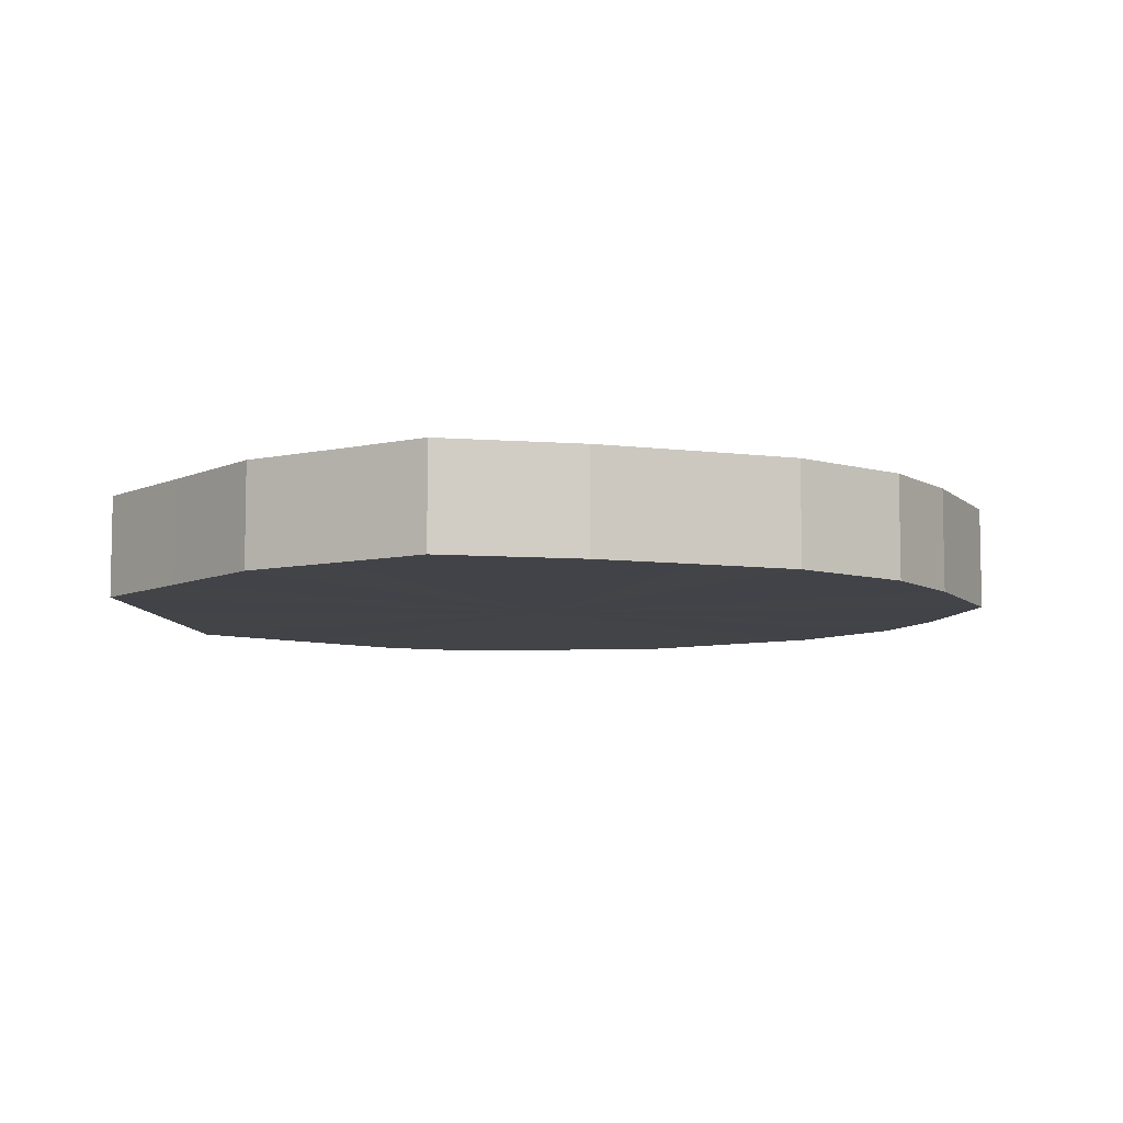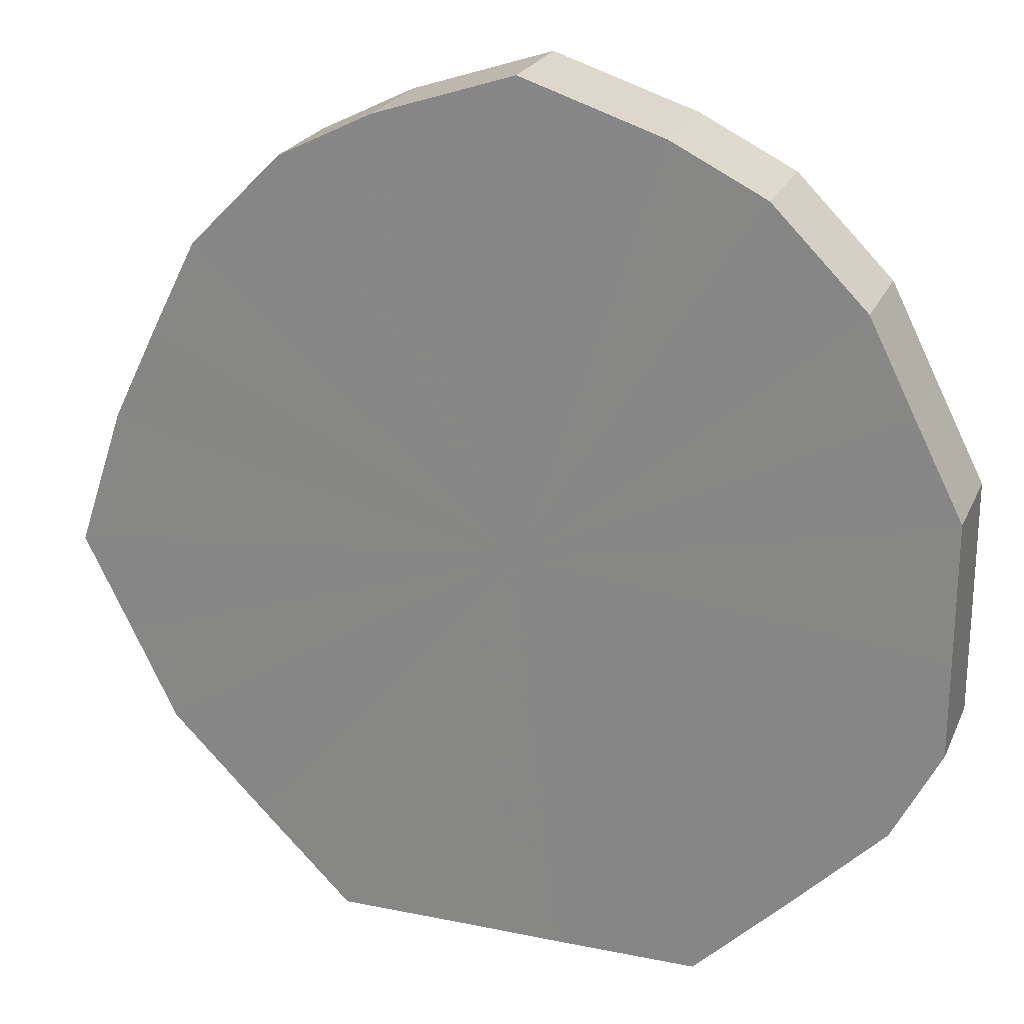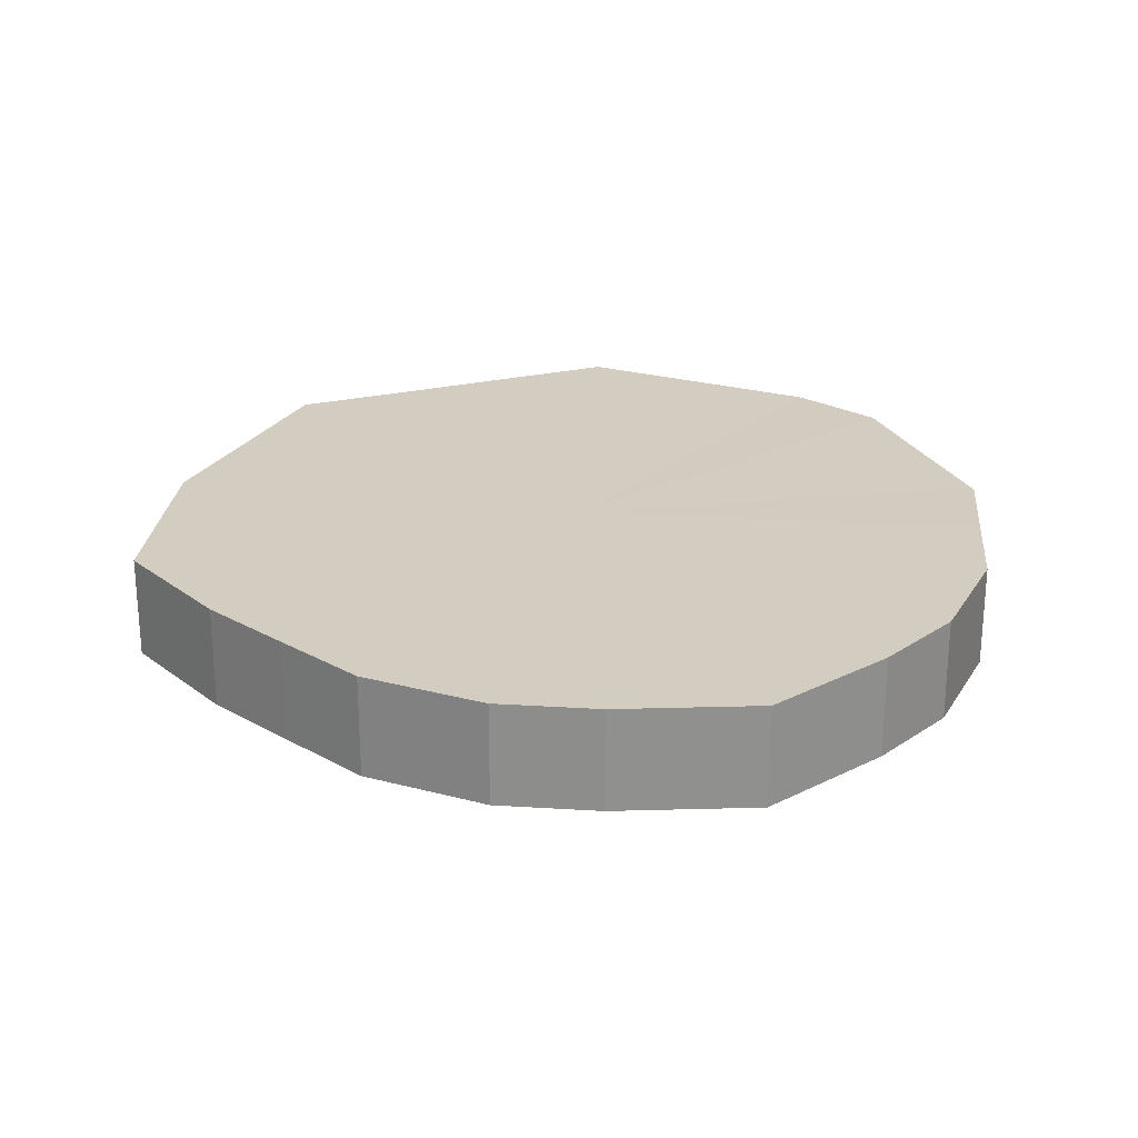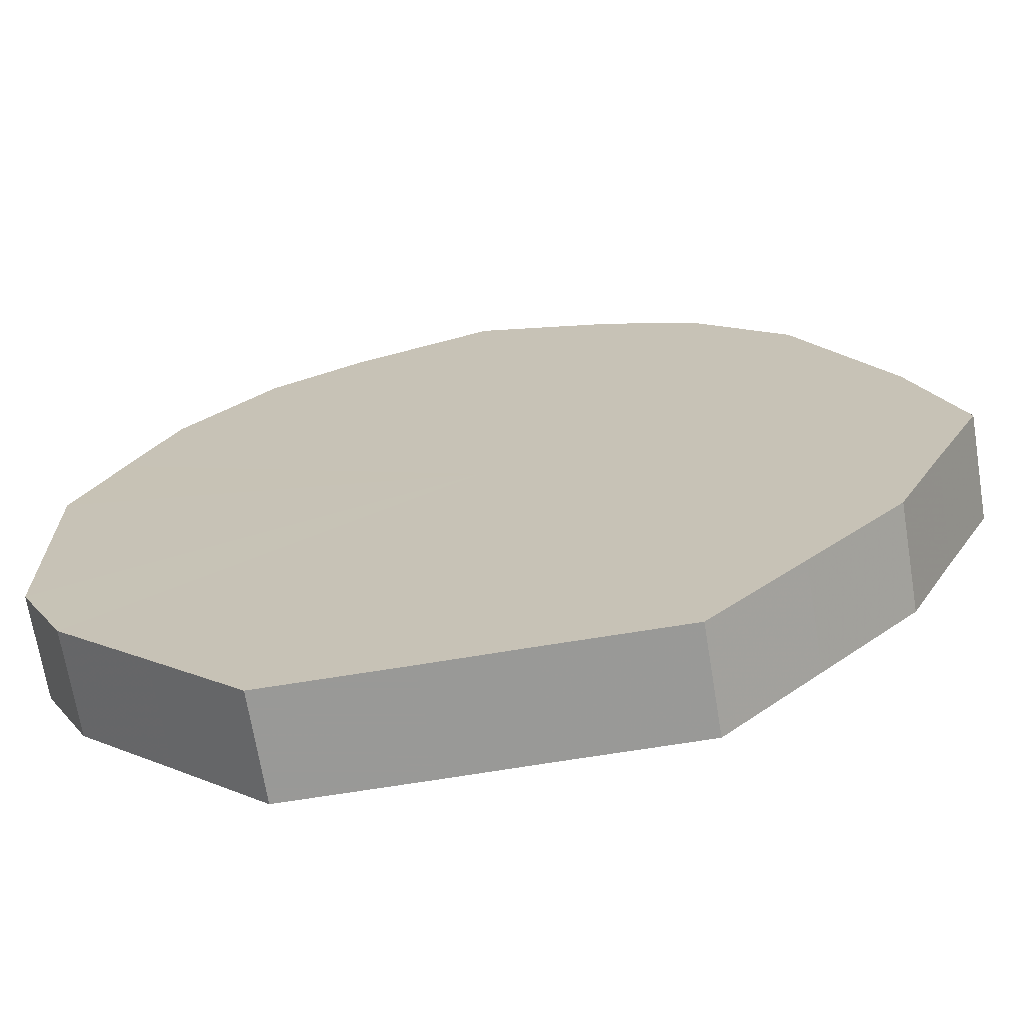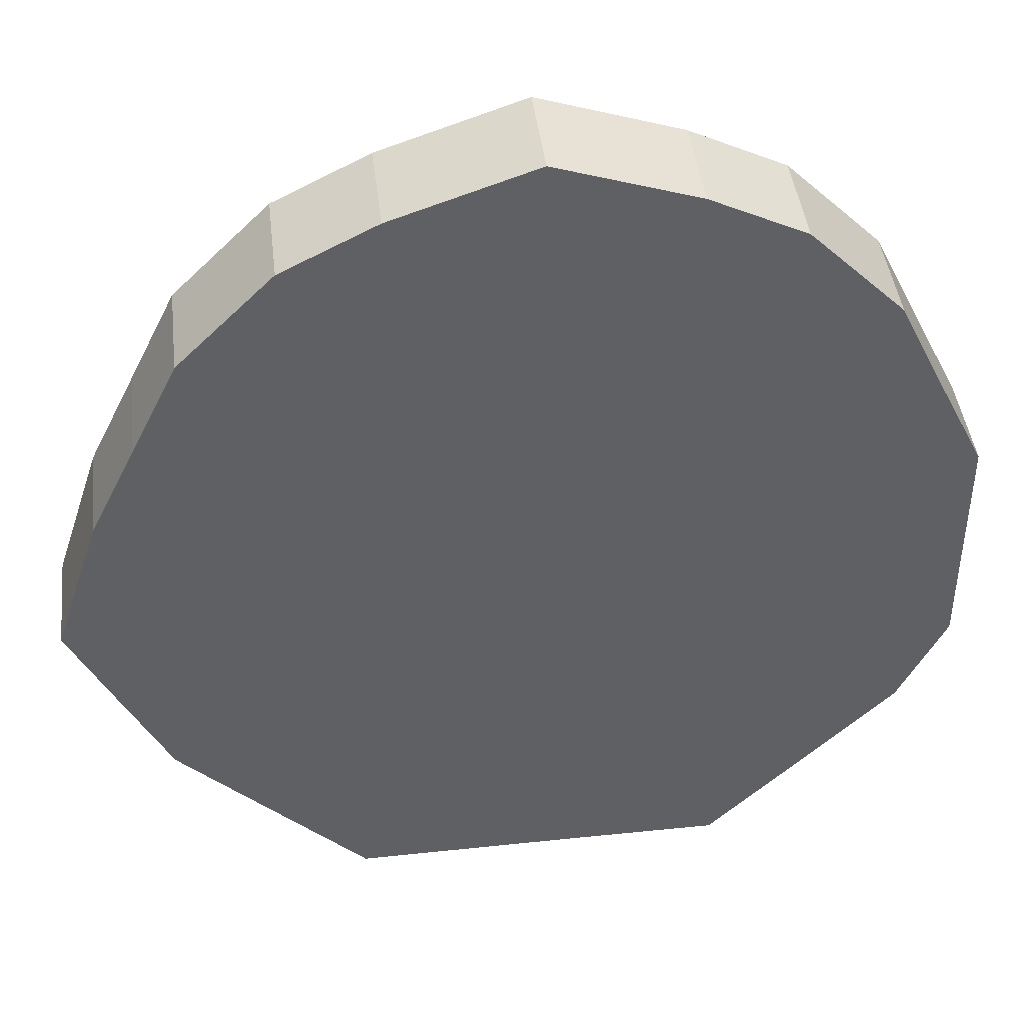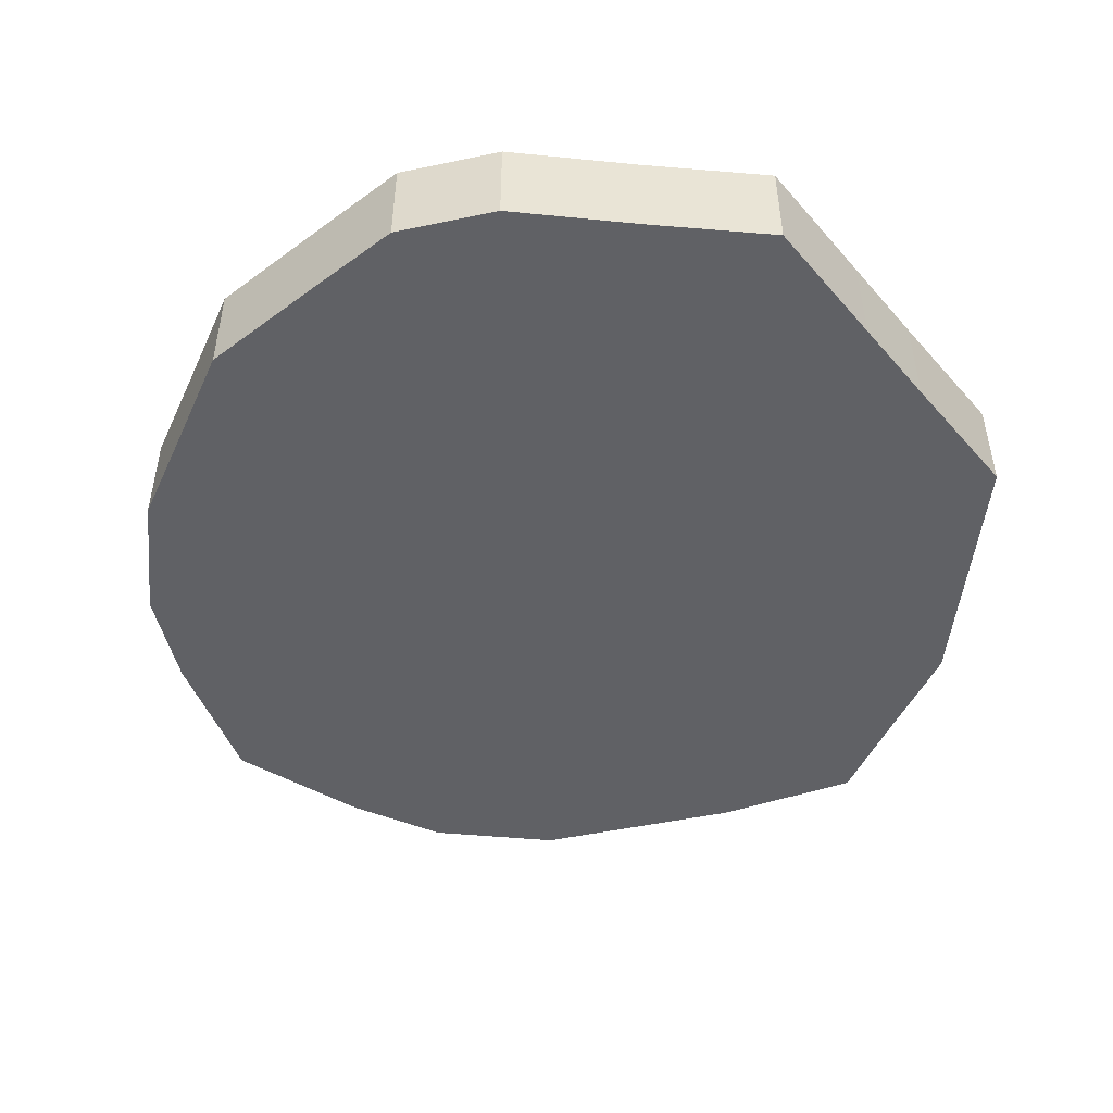
<metadata>
{"format":"obj","ext":"obj","renderer":"f3d","projection":"perspective","resolution":1024,"background":"white","views":[{"elev":-7.7,"azim":96.3,"up":"+Z"},{"elev":22.9,"azim":-160.6,"up":"+Y"},{"elev":24.5,"azim":159.0,"up":"+Z"},{"elev":-68.8,"azim":9.3,"up":"+Y"},{"elev":43.2,"azim":172.9,"up":"+Y"},{"elev":-48.8,"azim":-50.8,"up":"+Z"}]}
</metadata>
<code>
o 8984
v 2215 1891 10.53
v 2215 1891 10.53
v 2215 1891 10.55
v 2215 1891 10.53
v 2215 1891 10.55
v 2215 1891 10.53
v 2215 1891 10.55
v 2215 1891 10.53
v 2215 1891 10.55
v 2215 1891 10.53
v 2215 1891 10.55
v 2215 1891 10.53
v 2215 1891 10.55
v 2215 1891 10.53
v 2215 1891 10.55
v 2215 1891 10.53
v 2215 1891 10.55
v 2215 1891 10.53
v 2215 1891 10.55
v 2215 1891 10.53
v 2215 1891 10.55
v 2215 1891 10.53
v 2215 1891 10.55
v 2215 1891 10.53
v 2215 1891 10.55
v 2215 1891 10.53
v 2215 1891 10.55
v 2215 1891 10.53
v 2215 1891 10.55
v 2215 1891 10.53
v 2215 1891 10.55
v 2215 1891 10.53
v 2215 1891 10.55
v 2215 1891 10.53
v 2215 1891 10.55
v 2215 1891 10.53
v 2215 1891 10.55
v 2215 1891 10.53
v 2215 1891 10.55
v 2215 1891 10.53
v 2215 1891 10.55
v 2215 1891 10.53
v 2215 1891 10.55
v 2215 1891 10.53
v 2215 1891 10.55
v 2215 1891 10.55
v 2215 1891 10.55
v 2215 1891 10.53
v 2215 1891 10.55
v 2215 1891 10.53
v 2215 1891 10.55
v 2215 1891 10.55
v 2215 1891 10.53
v 2215 1891 10.55
v 2215 1891 10.53
v 2215 1891 10.53
v 2215 1891 10.55
v 2215 1891 10.55
v 2215 1891 10.53
v 2215 1891 10.55
v 2215 1891 10.53
v 2215 1891 10.53
v 2215 1891 10.55
v 2215 1891 10.55
v 2215 1891 10.53
v 2215 1891 10.55
v 2215 1891 10.53
v 2215 1891 10.53
v 2215 1891 10.55
v 2215 1891 10.55
v 2215 1891 10.53
v 2215 1891 10.55
v 2215 1891 10.53
v 2215 1891 10.53
v 2215 1891 10.55
v 2215 1891 10.55
v 2215 1891 10.53
v 2215 1891 10.55
v 2215 1891 10.53
v 2215 1891 10.53
v 2215 1891 10.55
v 2215 1891 10.55
v 2215 1891 10.53
v 2215 1891 10.55
v 2215 1891 10.53
v 2215 1891 10.53
v 2215 1891 10.55
v 2215 1891 10.55
v 2215 1891 10.53
v 2215 1891 10.55
v 2215 1891 10.53
v 2215 1891 10.53
v 2215 1891 10.53
v 2215 1891 10.53
v 2215 1891 10.53
v 2215 1891 10.53
v 2215 1891 10.53
v 2215 1891 10.53
v 2215 1891 10.53
v 2215 1891 10.53
v 2215 1891 10.53
v 2215 1891 10.53
v 2215 1891 10.53
v 2215 1891 10.53
v 2215 1891 10.53
v 2215 1891 10.53
v 2215 1891 10.53
v 2215 1891 10.53
v 2215 1891 10.53
v 2215 1891 10.53
v 2215 1891 10.53
v 2215 1891 10.53
v 2215 1891 10.53
v 2215 1891 10.53
v 2215 1891 10.53
v 2215 1891 10.53
v 2215 1891 10.55
v 2215 1891 10.55
v 2215 1891 10.55
v 2215 1891 10.55
v 2215 1891 10.55
v 2215 1891 10.55
v 2215 1891 10.55
v 2215 1891 10.55
v 2215 1891 10.55
v 2215 1891 10.55
v 2215 1891 10.55
v 2215 1891 10.55
v 2215 1891 10.55
v 2215 1891 10.55
v 2215 1891 10.55
v 2215 1891 10.55
v 2215 1891 10.55
v 2215 1891 10.55
v 2215 1891 10.55
v 2215 1891 10.55
v 2215 1891 10.55
v 2215 1891 10.55
v 2215 1891 10.55
v 2215 1891 10.55
f 1 2 3
f 2 4 5
f 6 1 7
f 4 8 9
f 10 6 11
f 8 12 13
f 14 10 15
f 12 16 17
f 18 14 19
f 16 20 21
f 22 18 23
f 20 24 25
f 26 22 27
f 24 28 29
f 30 26 31
f 28 32 33
f 34 30 35
f 32 36 37
f 38 34 39
f 36 40 41
f 42 38 43
f 40 44 45
f 44 42 46
f 47 48 49
f 49 50 51
f 52 53 47
f 54 55 52
f 51 56 57
f 58 59 54
f 60 61 58
f 57 62 63
f 64 65 60
f 66 67 64
f 63 68 69
f 70 71 66
f 72 73 70
f 69 74 75
f 76 77 72
f 78 79 76
f 75 80 81
f 82 83 78
f 84 85 82
f 81 86 87
f 88 89 84
f 90 91 88
f 87 92 90
f 93 94 95
f 93 96 94
f 93 95 97
f 93 98 96
f 93 97 99
f 93 100 98
f 93 99 101
f 93 102 100
f 93 101 103
f 93 104 102
f 93 103 105
f 93 106 104
f 93 105 107
f 93 108 106
f 93 107 109
f 93 110 108
f 93 109 111
f 93 112 110
f 93 111 113
f 93 114 112
f 93 113 115
f 93 116 114
f 93 115 116
f 117 118 119
f 117 120 118
f 117 119 121
f 117 122 120
f 117 121 123
f 117 124 122
f 117 123 125
f 117 126 124
f 117 125 127
f 117 128 126
f 117 127 129
f 117 130 128
f 117 129 131
f 117 132 130
f 117 131 133
f 117 134 132
f 117 133 135
f 117 136 134
f 117 135 137
f 117 138 136
f 117 137 139
f 117 140 138
f 117 139 140

</code>
